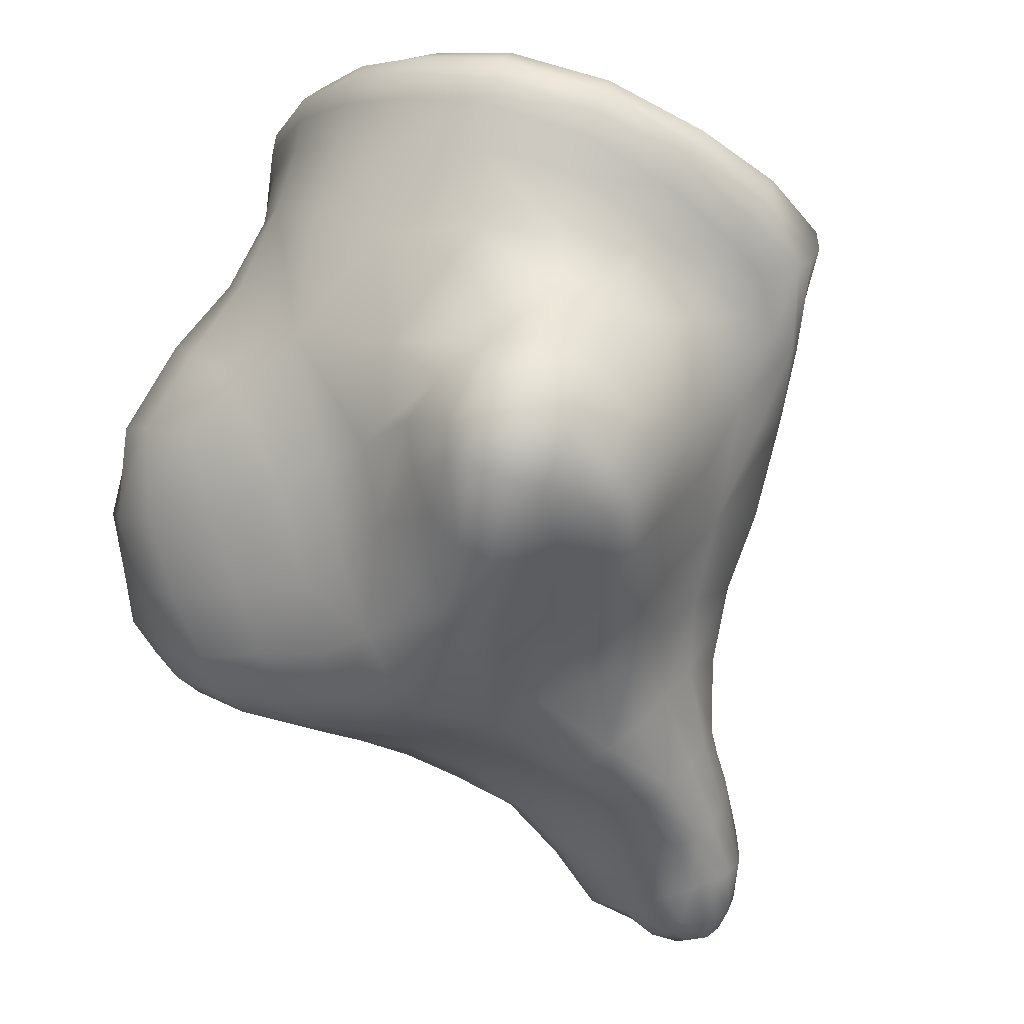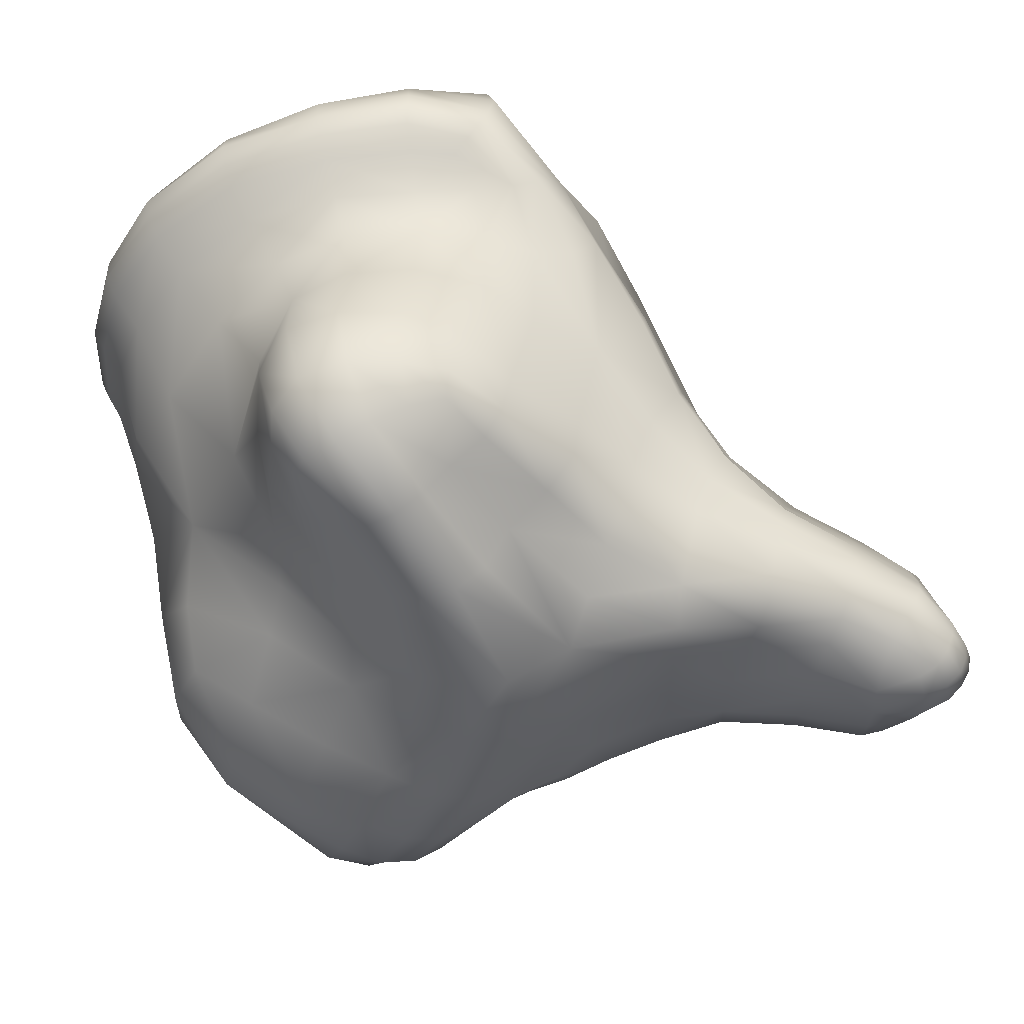
<metadata>
{"format":"obj","ext":"obj","renderer":"f3d","projection":"perspective","resolution":1024,"background":"white","views":[{"elev":-63.9,"azim":24.3,"up":"+Z"},{"elev":-78.6,"azim":72.1,"up":"+Z"}]}
</metadata>
<code>
o rock_mesh.002
v -3.191 2.892 -0.4752
v -3.557 0.4394 -0.3904
v -3.165 0.7144 -1.098
v -4.275 1.569 -0.2462
v -2.206 1.225 -0.02426
v -3.448 1.644 -0.9193
v -4.471 0.8764 -0.02207
v -3.552 1.204 1.066
v -2.611 0.188 0.2114
v -3.014 2.63 -0.2818
v -3.263 2.723 -0.6603
v -3.515 2.727 -0.4165
v -3.547 2.65 -0.2025
v -2.056 0.8803 0.06801
v -2.613 1.47 -0.5507
v -3.751 1.733 -0.6543
v -3.979 1.775 -0.4524
v -4.048 1.679 -0.5039
v -4.351 1.389 0.1548
v -4.054 1.766 -0.1932
v -3.783 1.873 0.3529
v -3.629 1.34 1.062
v -3.265 0.645 -0.8774
v -3.998 0.5834 -0.4277
v -2.204 0.873 -0.3067
v -2.813 1.059 -1.116
v -3.546 2.66 -0.4447
v -4.099 1.711 -0.07395
v -3.058 0.7762 0.9301
v -3.185 2.877 -0.3989
v -3.137 2.841 -0.4147
v -3.153 2.86 -0.502
v -3.227 2.9 -0.4988
v -3.239 2.892 -0.3985
v -3.181 2.863 -0.5541
v -3.804 0.4994 -0.4277
v -3.77 0.7766 -0.5903
v -3.604 0.7622 -0.6184
v -3.266 0.5091 -0.5865
v -3.191 0.2516 -0.3688
v -3.381 0.1762 -0.2057
v -3.708 0.3154 -0.09415
v -3.922 0.4203 -0.2029
v -3.533 0.1798 0.07308
v -3.122 0.6244 -1.032
v -3.288 0.7543 -0.984
v -3.283 0.8687 -1.068
v -3.096 0.7249 -1.16
v -3.008 0.5952 -1.073
v -3.234 0.9504 -1.137
v -4.357 1.513 -0.3062
v -4.361 1.49 -0.1422
v -4.21 1.579 -0.1095
v -4.178 1.634 -0.2927
v -4.226 1.573 -0.4211
v -2.2 1.19 -0.1926
v -2.337 1.379 -0.2428
v -2.357 1.406 -0.1039
v -2.159 1.124 0.1078
v -2.009 0.9166 -0.03039
v -2.017 0.9393 -0.1144
v -2.049 0.9331 -0.2005
v -2.306 1.39 0.2639
v -2.263 1.298 0.3464
v -2.428 1.473 0.164
v -3.287 1.648 -0.8939
v -3.149 1.354 -0.967
v -3.264 1.321 -1.032
v -3.414 1.95 -0.794
v -3.299 1.935 -0.8719
v -3.348 1.256 -1.059
v -3.583 1.492 -0.991
v -4.429 0.8299 -0.1585
v -4.306 0.671 -0.01461
v -4.385 0.8045 0.1276
v -4.504 1.037 -0.02495
v -4.478 1.029 -0.2286
v -4.439 0.9902 0.207
v -3.379 1.269 1.093
v -3.384 1.373 1.088
v -3.61 1.267 1.071
v -3.591 1.023 1.029
v -3.359 1.094 1.058
v -3.71 0.9997 1.054
v -2.691 0.2007 0.3234
v -2.798 0.065 0.2307
v -2.638 0.09865 0.1189
v -2.429 0.2586 0.01848
v -2.458 0.3281 0.1415
v -2.506 0.4101 0.3231
v -3.037 2.699 -0.2365
v -3.005 2.515 -0.122
v -2.99 2.465 -0.2413
v -2.97 2.442 -0.3716
v -3.018 2.662 -0.3659
v -3.075 2.755 -0.3354
v -3.317 2.76 -0.6334
v -3.274 2.822 -0.6189
v -3.217 2.761 -0.6548
v -3.178 2.613 -0.66
v -3.256 2.607 -0.6597
v -3.35 2.616 -0.6428
v -3.505 2.738 -0.3086
v -3.437 2.802 -0.3012
v -3.452 2.786 -0.4434
v -3.501 2.66 -0.4885
v -3.547 2.659 -0.3071
v -3.585 2.475 -0.2814
v -3.566 2.516 -0.146
v -3.518 2.723 -0.1707
v -3.542 2.565 -0.05042
v -2.172 1.009 0.1931
v -2.233 0.8295 0.2541
v -2.127 0.71 0.06478
v -2.081 0.6811 -0.05074
v -2.576 1.247 -0.6715
v -2.723 1.226 -0.9081
v -2.797 1.462 -0.7968
v -2.379 1.313 -0.3432
v -2.407 1.196 -0.4165
v -2.892 1.662 -0.7292
v -2.774 1.691 -0.5568
v -2.685 1.757 -0.4387
v -2.517 1.59 -0.3673
v -3.834 1.855 -0.4741
v -3.694 2.013 -0.4761
v -3.567 1.963 -0.637
v -3.817 1.562 -0.7781
v -4.065 1.544 -0.6301
v -4 1.821 -0.3502
v -3.888 1.931 -0.3684
v -4.076 1.728 -0.3346
v -4.262 1.489 -0.5116
v -4.239 1.425 0.2439
v -4.282 1.491 0.05978
v -4.404 1.396 0.02018
v -4.425 1.295 0.2054
v -4.273 1.291 0.3554
v -4.507 1.302 0.002117
v -3.968 1.83 -0.2134
v -3.922 1.785 -0.02243
v -3.853 1.894 0.0196
v -3.872 1.73 0.2868
v -3.756 1.686 0.6389
v -3.677 1.741 0.7225
v -3.637 1.936 0.5096
v -3.546 2.125 0.3145
v -3.636 2.064 0.2028
v -3.742 2.044 0.003667
v -3.848 1.624 0.548
v -3.389 1.455 1.057
v -3.393 1.569 0.9603
v -3.572 1.549 0.9457
v -3.652 1.562 0.9434
v -3.761 1.331 1.075
v -3.125 0.5672 -0.8594
v -4.017 0.7827 -0.5295
v -4.137 0.546 -0.328
v -4.233 0.7798 -0.4392
v -2.288 0.9634 -0.3345
v -2.239 1.075 -0.3007
v -2.141 0.8959 -0.2873
v -2.237 0.7394 -0.3125
v -2.346 0.7931 -0.3651
v -2.159 0.7035 -0.2786
v -2.74 1.042 -1.07
v -2.757 0.9052 -1.083
v -2.86 0.9662 -1.135
v -2.997 1.13 -1.095
v -2.89 1.198 -1.078
v -2.802 1.224 -1.029
v -3.536 2.436 -0.4881
v -3.588 2.455 -0.4036
v -4.1 1.616 0.1584
v -3.964 1.646 0.2185
v -3.05 0.9568 0.9652
v -3.317 0.8762 1.004
v -3.224 0.6483 0.9417
v -2.914 0.689 0.8205
v -2.799 0.9299 0.8643
v -3.081 0.4525 0.8112
v -3.415 0.5051 0.9267
v -3.25 0.2878 0.7681
v -3.08 0.1431 0.5851
v -2.918 0.3202 0.6618
v -2.742 0.585 0.6964
v -2.611 0.8779 0.7108
v -2.779 0.2445 0.4826
v -2.583 0.4863 0.5408
v -2.461 0.7794 0.5223
v -2.379 1.011 0.4682
v -2.502 1.121 0.7256
v -2.35 0.6316 0.2836
v -2.286 0.524 0.08378
v -2.244 0.4689 -0.03404
v -2.407 0.2086 -0.0633
v -2.211 0.4369 -0.1113
v -2.065 0.6714 -0.1243
v -2.195 0.4181 -0.179
v -2.081 0.6788 -0.1891
v -2.23 0.4322 -0.2406
v -2.112 0.6871 -0.2437
v -2.09 0.9165 -0.2494
v -2.204 1.147 -0.2626
v -2.276 0.4584 -0.2889
v -2.415 0.1722 -0.2018
v -2.458 0.2019 -0.2578
v -2.507 0.2461 -0.3015
v -2.341 0.4969 -0.3227
v -2.586 0.3266 -0.3493
v -2.44 0.5604 -0.3591
v -2.683 0.4526 -0.4474
v -2.536 0.6264 -0.4612
v -2.447 0.8425 -0.4837
v -2.618 0.6666 -0.6701
v -2.538 0.8608 -0.689
v -2.518 1.075 -0.7068
v -2.416 1.045 -0.4719
v -2.642 0.8665 -0.9341
v -2.644 1.048 -0.9482
v -2.698 0.6875 -0.9258
v -2.798 0.7564 -1.112
v -2.794 0.5595 -0.9004
v -2.886 0.6382 -1.112
v -3.012 0.7938 -1.194
v -2.934 0.8706 -1.168
v -3.166 1.019 -1.169
v -3.084 1.078 -1.153
v -3.407 1.172 -1.042
v -3.647 1.361 -0.9622
v -3.453 1.078 -0.9793
v -3.666 1.218 -0.9067
v -3.851 1.269 -0.7911
v -3.852 1.425 -0.8131
v -3.486 0.9233 -0.8645
v -3.657 1.022 -0.8017
v -3.816 1.062 -0.7176
v -4.046 1.039 -0.6234
v -4.068 1.261 -0.6527
v -4.268 1.225 -0.579
v -4.276 1.379 -0.5646
v -4.077 1.411 -0.6775
v -4.264 1.023 -0.5187
v -4.396 1.025 -0.3855
v -4.425 1.2 -0.4133
v -4.363 0.7853 -0.3158
v -4.244 0.5761 -0.1718
v -4.019 0.4463 -0.007845
v -4.112 0.5672 0.1741
v -3.931 0.5249 0.3529
v -4.036 0.7468 0.4992
v -4.2 0.7656 0.3076
v -3.812 0.3806 0.1487
v -3.657 0.2873 0.3377
v -3.786 0.4588 0.5568
v -3.73 0.4056 0.6977
v -3.865 0.6746 0.8467
v -3.914 0.7188 0.7086
v -3.589 0.1938 0.4824
v -3.572 0.1411 0.5488
v -3.725 0.3644 0.772
v -3.422 0.06953 0.2293
v -3.388 0.01192 0.303
v -3.357 -0.03037 0.3589
v -3.546 0.1048 0.6079
v -3.236 0.04459 3.9e-05
v -3.189 -0.03205 0.08354
v -3.156 -0.082 0.136
v -3.112 -0.09166 0.2
v -3.309 -0.0256 0.4129
v -2.984 -0.02438 -0.1004
v -2.945 -0.07431 -0.04478
v -2.906 -0.08849 0.02506
v -2.875 -0.06478 0.08967
v -3.064 -0.0591 0.2575
v -2.701 0.01325 -0.1713
v -2.663 -0.01351 -0.1082
v -2.642 -0.00281 -0.03508
v -2.636 0.03765 0.03736
v -2.842 -0.01065 0.1543
v -2.394 0.173 -0.1331
v -2.929 0.0781 0.3913
v -3.009 -0.006195 0.3167
v -3.183 0.06218 0.511
v -3.249 0.008882 0.4614
v -3.359 0.2001 0.723
v -3.428 0.1531 0.69
v -3.491 0.1138 0.6553
v -3.588 0.3826 0.898
v -3.653 0.3487 0.8734
v -3.707 0.3388 0.832
v -3.787 0.6482 1.024
v -3.833 0.6414 0.9892
v -3.855 0.6527 0.9275
v -3.908 0.9792 1.07
v -3.927 0.9721 1.001
v -3.945 0.9661 0.9197
v -3.867 1.292 0.9697
v -3.913 1.26 0.8887
v -4.003 1.195 0.7559
v -4.005 0.9699 0.7832
v -4.127 1.155 0.5736
v -4.124 0.9678 0.5779
v -4.285 1.144 0.3892
v -4.255 0.9797 0.3729
v -4.468 1.162 0.239
v -4.537 1.194 -0.00638
v -4.519 1.311 -0.2186
v -4.526 1.174 -0.2381
v -4.433 1.339 -0.4013
v -4.461 1.412 -0.1826
v -4.408 1.442 -0.3587
v -4.076 1.312 0.5028
v -3.949 1.385 0.6426
v -3.925 1.542 0.4623
v -4.051 1.48 0.383
v -3.851 1.457 0.7566
v -3.772 1.509 0.8407
v -3.718 1.551 0.9034
v -3.83 1.316 1.037
v -3.855 0.9902 1.096
v -3.764 1 1.075
v -3.724 0.6756 1.025
v -3.652 0.7164 1.016
v -3.524 0.428 0.9111
v -3.54 0.7756 0.9966
v -3.603 1.763 0.776
v -3.539 1.971 0.575
v -3.516 1.753 0.7944
v -3.453 1.967 0.6051
v -3.374 2.177 0.4065
v -3.462 2.163 0.3742
v -3.376 1.731 0.7845
v -3.339 1.939 0.5902
v -3.293 2.175 0.4014
v -3.25 2.396 0.2194
v -3.337 2.404 0.2255
v -3.185 1.94 0.5471
v -3.178 2.153 0.3489
v -3.153 2.377 0.1849
v -3.143 2.584 0.005856
v -3.228 2.6 0.03057
v -3.049 2.123 0.2508
v -3.055 2.343 0.1066
v -3.062 2.556 -0.0437
v -3.081 2.734 -0.1819
v -3.136 2.773 -0.1352
v -2.98 2.287 -0.02047
v -2.946 2.072 0.08127
v -2.867 2.013 -0.1508
v -2.959 2.219 -0.201
v -2.851 1.96 -0.3633
v -2.936 2.186 -0.3787
v -2.818 1.952 -0.4861
v -2.918 2.179 -0.4965
v -2.97 2.436 -0.4712
v -3.019 2.663 -0.4615
v -2.945 2.17 -0.5867
v -2.99 2.435 -0.5501
v -3.022 2.657 -0.5429
v -3.095 2.791 -0.5265
v -3.089 2.778 -0.4377
v -3.027 2.433 -0.6185
v -3.054 2.64 -0.6075
v -3.119 2.79 -0.5907
v -3.108 2.625 -0.6436
v -3.165 2.781 -0.6389
v -3.222 2.854 -0.5942
v -3.275 2.89 -0.5225
v -3.328 2.86 -0.5464
v -3.387 2.786 -0.5697
v -3.358 2.862 -0.4204
v -3.297 2.888 -0.4068
v -3.364 2.844 -0.2842
v -3.296 2.867 -0.2683
v -3.23 2.861 -0.2639
v -3.299 2.826 -0.0901
v -3.209 2.803 -0.1012
v -3.17 2.837 -0.2754
v -3.119 2.804 -0.3015
v -3.32 2.612 0.04317
v -3.395 2.813 -0.1028
v -3.406 2.615 0.04194
v -3.429 2.389 0.2031
v -3.48 2.598 0.01026
v -3.507 2.359 0.1495
v -3.582 2.323 0.06461
v -3.627 2.278 -0.06345
v -3.657 2.247 -0.2468
v -3.766 2.053 -0.2324
v -3.653 2.232 -0.3896
v -3.773 2.065 -0.3811
v -3.871 1.925 -0.229
v -3.594 2.208 -0.4915
v -3.454 2.419 -0.5848
v -3.47 2.181 -0.5998
v -3.348 2.415 -0.6441
v -3.344 2.172 -0.6809
v -3.248 2.417 -0.6817
v -3.246 2.184 -0.753
v -3.158 2.424 -0.6893
v -3.154 2.184 -0.7758
v -3.174 1.904 -0.8585
v -3.074 2.171 -0.7467
v -3.064 1.899 -0.8046
v -2.992 1.664 -0.8504
v -3.122 1.651 -0.8855
v -2.887 1.47 -0.9327
v -3.005 1.427 -0.9636
v -2.974 1.9 -0.6944
v -2.999 2.165 -0.6715
v -2.887 1.912 -0.5702
v -3.082 2.429 -0.6677
v -3.433 2.642 -0.5856
v -3.464 2.775 -0.1372
v -2.695 1.779 -0.3014
v -2.743 1.821 -0.07501
v -2.587 1.644 0.03594
v -2.521 1.609 -0.209
v -2.817 1.914 0.2087
v -2.666 1.761 0.3422
v -2.531 1.625 0.479
v -2.868 1.779 0.5936
v -2.771 1.648 0.7369
v -2.717 1.557 0.8415
v -2.445 1.529 0.5928
v -2.695 1.449 0.9026
v -2.421 1.422 0.6525
v -2.697 1.332 0.9308
v -2.444 1.292 0.6912
v -2.297 1.169 0.4183
v -2.732 1.169 0.9107
v -3.038 1.325 1.048
v -3.045 1.173 1.016
v -3.037 1.434 1.043
v -3.05 1.53 0.9954
v -3.078 1.615 0.9034
v -3.136 1.749 0.7418
v -2.981 1.958 0.4379
v -2.746 0.06218 -0.2195
v -3.046 0.07629 -0.1747
v -2.814 0.1653 -0.2803
v -2.911 0.3346 -0.4254
v -2.955 0.4991 -0.615
v -2.743 0.5403 -0.6462
v -2.949 0.5174 -0.8642
v -3.443 0.711 -0.7382
f 1 30 31 32
f 1 33 34 30
f 1 32 35 33
f 2 36 37 38
f 2 39 40 41
f 2 42 43 36
f 2 41 44 42
f 3 45 46 47
f 3 48 49 45
f 3 47 50 48
f 4 51 52 53
f 4 54 55 51
f 4 53 28 54
f 5 56 57 58
f 5 59 60 61
f 5 61 62 56
f 5 63 64 59
f 5 58 65 63
f 6 66 67 68
f 6 69 70 66
f 6 68 71 72
f 7 73 74 75
f 7 76 77 73
f 7 75 78 76
f 8 79 80 81
f 8 82 83 79
f 8 81 84 82
f 9 85 86 87
f 9 87 88 89
f 9 89 90 85
f 10 91 92 93
f 10 93 94 95
f 10 95 96 91
f 11 97 98 99
f 11 99 100 101
f 11 101 102 97
f 12 103 104 105
f 12 105 106 27
f 12 27 107 103
f 13 107 108 109
f 13 110 103 107
f 13 109 111 110
f 14 112 113 114
f 14 114 115 60
f 14 60 59 112
f 15 116 117 118
f 15 119 120 116
f 15 118 121 122
f 15 122 123 124
f 15 124 57 119
f 16 18 17 125
f 16 125 126 127
f 16 128 129 18
f 17 130 131 125
f 17 18 132 130
f 18 129 133 55
f 18 55 54 132
f 19 134 135 136
f 19 137 138 134
f 19 136 139 137
f 20 132 54 28
f 20 140 130 132
f 20 28 141 140
f 21 142 141 143
f 21 144 145 146
f 21 146 147 148
f 21 148 149 142
f 21 143 150 144
f 22 81 80 151
f 22 151 152 153
f 22 153 154 155
f 23 46 45 156
f 24 157 37 36
f 24 36 43 158
f 24 158 159 157
f 25 160 161 162
f 25 163 164 160
f 25 162 165 163
f 26 166 167 168
f 26 168 169 170
f 26 170 171 166
f 27 106 172 173
f 27 173 108 107
f 28 53 174 175
f 29 176 177 178
f 29 179 180 176
f 29 178 181 179
f 181 178 182 183
f 181 183 184 185
f 181 185 186 179
f 186 187 180 179
f 186 185 188 189
f 186 189 190 187
f 190 191 192 187
f 190 189 90 193
f 190 193 113 191
f 193 90 89 194
f 193 194 114 113
f 194 89 88 195
f 194 195 115 114
f 195 88 196 197
f 195 197 198 115
f 198 197 199 200
f 198 200 62 61
f 198 61 60 115
f 200 199 201 202
f 200 202 203 62
f 203 202 165 162
f 203 162 161 204
f 203 204 56 62
f 204 161 120 119
f 204 119 57 56
f 202 201 205 165
f 205 201 206 207
f 205 207 208 209
f 205 209 163 165
f 209 208 210 211
f 209 211 164 163
f 211 210 212 213
f 211 213 214 164
f 214 213 215 216
f 214 216 217 218
f 214 218 160 164
f 218 217 116 120
f 218 120 161 160
f 217 216 219 220
f 217 220 117 116
f 220 219 167 166
f 220 166 171 117
f 219 216 215 221
f 219 221 222 167
f 222 221 223 224
f 222 224 225 226
f 222 226 168 167
f 226 225 227 228
f 226 228 169 168
f 228 68 67 169
f 228 227 71 68
f 227 225 48 50
f 227 50 229 71
f 229 230 72 71
f 229 50 47 231
f 229 231 232 230
f 232 233 234 230
f 232 231 235 236
f 232 236 237 233
f 237 238 239 233
f 237 236 38 37
f 237 37 157 238
f 239 240 241 242
f 239 242 234 233
f 239 238 243 240
f 243 244 245 240
f 243 238 157 159
f 243 159 246 244
f 246 73 77 244
f 246 159 158 247
f 246 247 74 73
f 247 248 249 74
f 247 158 43 248
f 249 250 251 252
f 249 252 75 74
f 249 248 253 250
f 253 254 255 250
f 253 248 43 42
f 253 42 44 254
f 255 256 257 258
f 255 258 251 250
f 255 254 259 256
f 259 260 261 256
f 259 254 44 262
f 259 262 263 260
f 263 264 265 260
f 263 262 266 267
f 263 267 268 264
f 268 269 270 264
f 268 267 271 272
f 268 272 273 269
f 273 274 275 269
f 273 272 276 277
f 273 277 278 274
f 278 279 280 274
f 278 277 206 281
f 278 281 196 279
f 281 206 201 199
f 281 199 197 196
f 280 86 282 283
f 280 283 275 274
f 280 279 87 86
f 283 282 184 284
f 283 284 285 275
f 285 284 286 287
f 285 287 288 270
f 285 270 269 275
f 288 287 289 290
f 288 290 291 265
f 288 265 264 270
f 291 290 292 293
f 291 293 294 261
f 291 261 260 265
f 294 293 295 296
f 294 296 297 257
f 294 257 256 261
f 297 296 298 299
f 297 299 300 301
f 297 301 258 257
f 301 300 302 303
f 301 303 251 258
f 303 302 304 305
f 303 305 252 251
f 305 304 306 78
f 305 78 75 252
f 306 304 138 137
f 306 137 139 307
f 306 307 76 78
f 307 139 308 309
f 307 309 77 76
f 309 308 310 245
f 309 245 244 77
f 310 308 311 312
f 310 312 133 241
f 310 241 240 245
f 312 311 52 51
f 312 51 55 133
f 311 136 135 52
f 311 308 139 136
f 304 302 313 138
f 313 314 315 316
f 313 316 134 138
f 313 302 300 314
f 316 315 175 174
f 316 174 135 134
f 315 150 143 175
f 315 314 317 150
f 317 318 144 150
f 317 314 300 299
f 317 299 298 318
f 318 319 145 144
f 318 298 320 319
f 320 155 154 319
f 320 298 296 295
f 320 295 321 155
f 321 322 22 155
f 321 295 293 292
f 321 292 323 322
f 323 324 84 322
f 323 292 290 289
f 323 289 325 324
f 325 182 326 324
f 325 289 287 286
f 325 286 183 182
f 326 177 83 82
f 326 82 84 324
f 326 182 178 177
f 322 84 81 22
f 319 154 327 145
f 327 328 146 145
f 327 154 153 329
f 327 329 330 328
f 330 331 332 328
f 330 329 333 334
f 330 334 335 331
f 335 336 337 331
f 335 334 338 339
f 335 339 340 336
f 340 341 342 336
f 340 339 343 344
f 340 344 345 341
f 345 346 347 341
f 345 344 348 92
f 345 92 91 346
f 348 344 343 349
f 348 349 350 351
f 348 351 93 92
f 351 350 352 353
f 351 353 94 93
f 353 352 354 355
f 353 355 356 94
f 356 357 95 94
f 356 355 358 359
f 356 359 360 357
f 360 361 362 357
f 360 359 363 364
f 360 364 365 361
f 365 35 32 361
f 365 364 366 367
f 365 367 368 35
f 368 369 33 35
f 368 367 99 98
f 368 98 370 369
f 370 98 97 371
f 370 371 105 372
f 370 372 373 369
f 373 372 374 375
f 373 375 376 34
f 373 34 33 369
f 376 375 377 378
f 376 378 347 379
f 376 379 30 34
f 379 347 346 380
f 379 380 31 30
f 380 346 91 96
f 380 96 362 31
f 378 377 381 342
f 378 342 341 347
f 381 377 382 383
f 381 383 384 337
f 381 337 336 342
f 384 383 385 386
f 384 386 147 332
f 384 332 331 337
f 386 385 111 387
f 386 387 148 147
f 387 111 109 388
f 387 388 149 148
f 388 109 108 389
f 388 389 390 149
f 390 389 391 392
f 390 392 131 393
f 390 393 142 149
f 393 131 130 140
f 393 140 141 142
f 392 391 394 126
f 392 126 125 131
f 394 172 395 396
f 394 396 127 126
f 394 391 173 172
f 396 395 397 398
f 396 398 69 127
f 398 397 399 400
f 398 400 70 69
f 400 399 401 402
f 400 402 403 70
f 403 402 404 405
f 403 405 406 407
f 403 407 66 70
f 407 406 408 409
f 407 409 67 66
f 409 408 171 170
f 409 170 169 67
f 408 406 121 118
f 408 118 117 171
f 406 405 410 121
f 410 411 358 412
f 410 412 122 121
f 410 405 404 411
f 412 358 355 354
f 412 354 123 122
f 411 363 359 358
f 411 404 413 363
f 413 366 364 363
f 413 404 402 401
f 413 401 100 366
f 401 399 101 100
f 399 397 102 101
f 397 395 414 102
f 414 371 97 102
f 414 395 172 106
f 414 106 105 371
f 391 389 108 173
f 385 415 110 111
f 385 383 382 415
f 415 104 103 110
f 415 382 374 104
f 382 377 375 374
f 374 372 105 104
f 367 366 100 99
f 362 96 95 357
f 362 361 32 31
f 354 352 416 123
f 416 352 350 417
f 416 417 418 419
f 416 419 124 123
f 419 418 65 58
f 419 58 57 124
f 418 417 420 421
f 418 421 422 65
f 422 421 423 424
f 422 424 425 426
f 422 426 63 65
f 426 425 427 428
f 426 428 64 63
f 428 427 429 430
f 428 430 431 64
f 431 430 192 191
f 431 191 113 112
f 431 112 59 64
f 430 429 432 192
f 432 429 433 434
f 432 434 176 180
f 432 180 187 192
f 434 433 79 83
f 434 83 177 176
f 433 435 80 79
f 433 429 427 435
f 435 436 151 80
f 435 427 425 436
f 436 437 152 151
f 436 425 424 437
f 437 438 333 152
f 437 424 423 438
f 438 338 334 333
f 438 423 439 338
f 439 343 339 338
f 439 423 421 420
f 439 420 349 343
f 420 417 350 349
f 333 329 153 152
f 332 147 146 328
f 286 284 184 183
f 282 188 185 184
f 282 86 85 188
f 279 196 88 87
f 277 276 207 206
f 276 272 271 440
f 276 440 208 207
f 440 271 441 442
f 440 442 210 208
f 442 441 40 443
f 442 443 212 210
f 443 40 39 444
f 443 444 445 212
f 445 444 446 223
f 445 223 221 215
f 445 215 213 212
f 446 444 39 156
f 446 156 45 49
f 446 49 224 223
f 441 271 267 266
f 441 266 41 40
f 266 262 44 41
f 242 241 133 129
f 242 129 128 234
f 236 235 447 38
f 235 231 47 46
f 235 46 23 447
f 234 128 72 230
f 225 224 49 48
f 189 188 85 90
f 175 143 141 28
f 174 53 52 135
f 128 16 6 72
f 16 127 69 6
f 447 23 156 39
f 447 39 2 38

</code>
